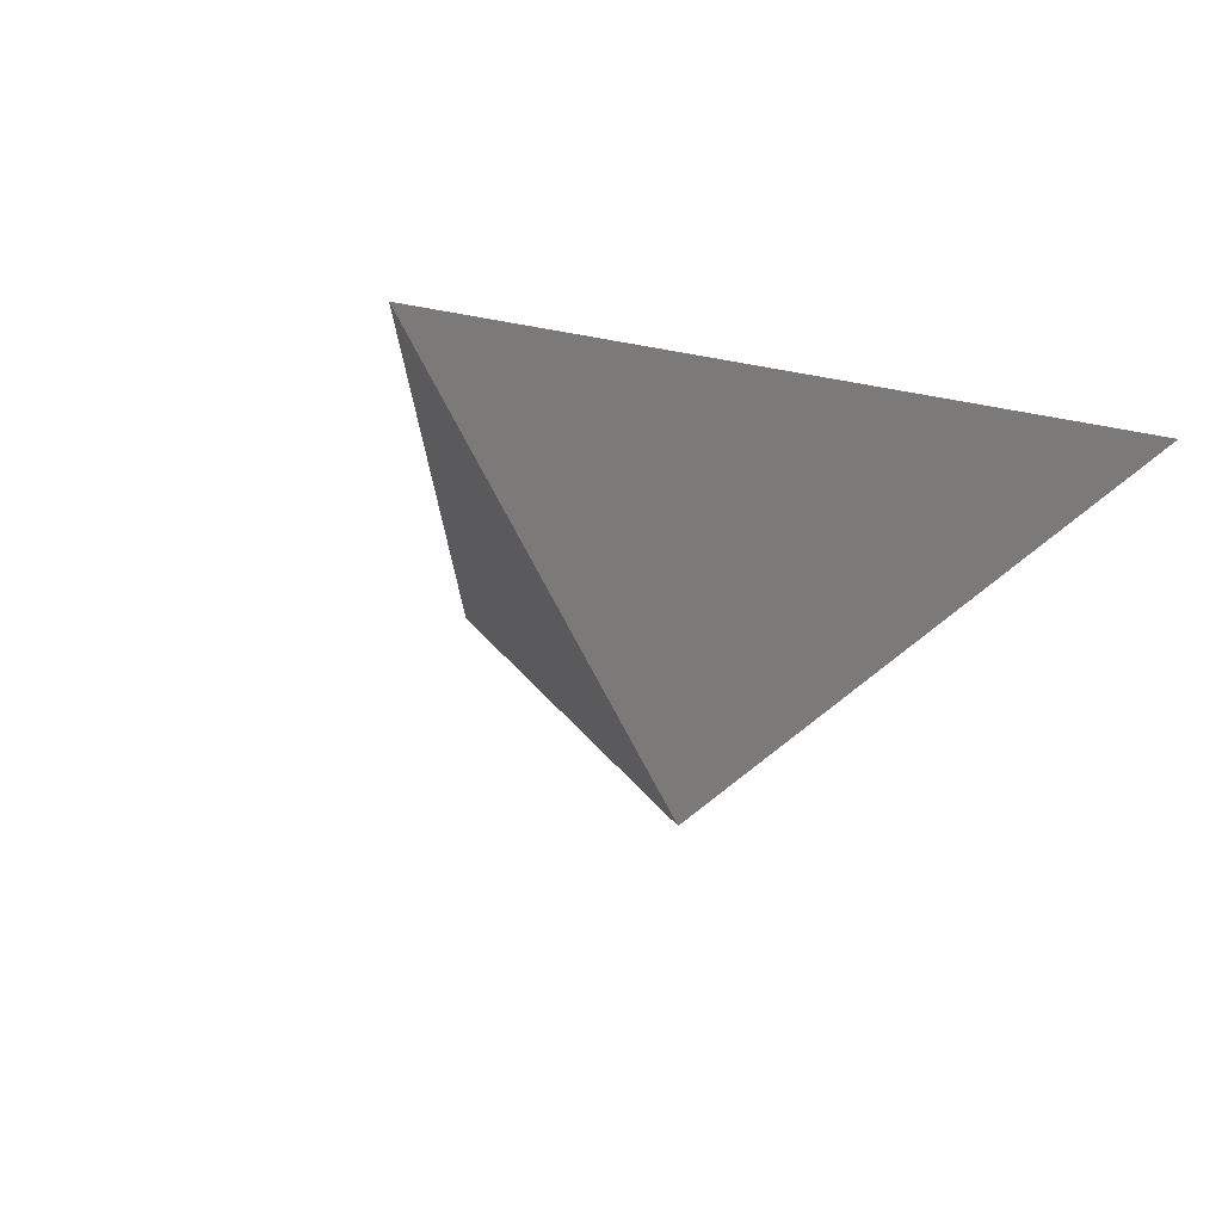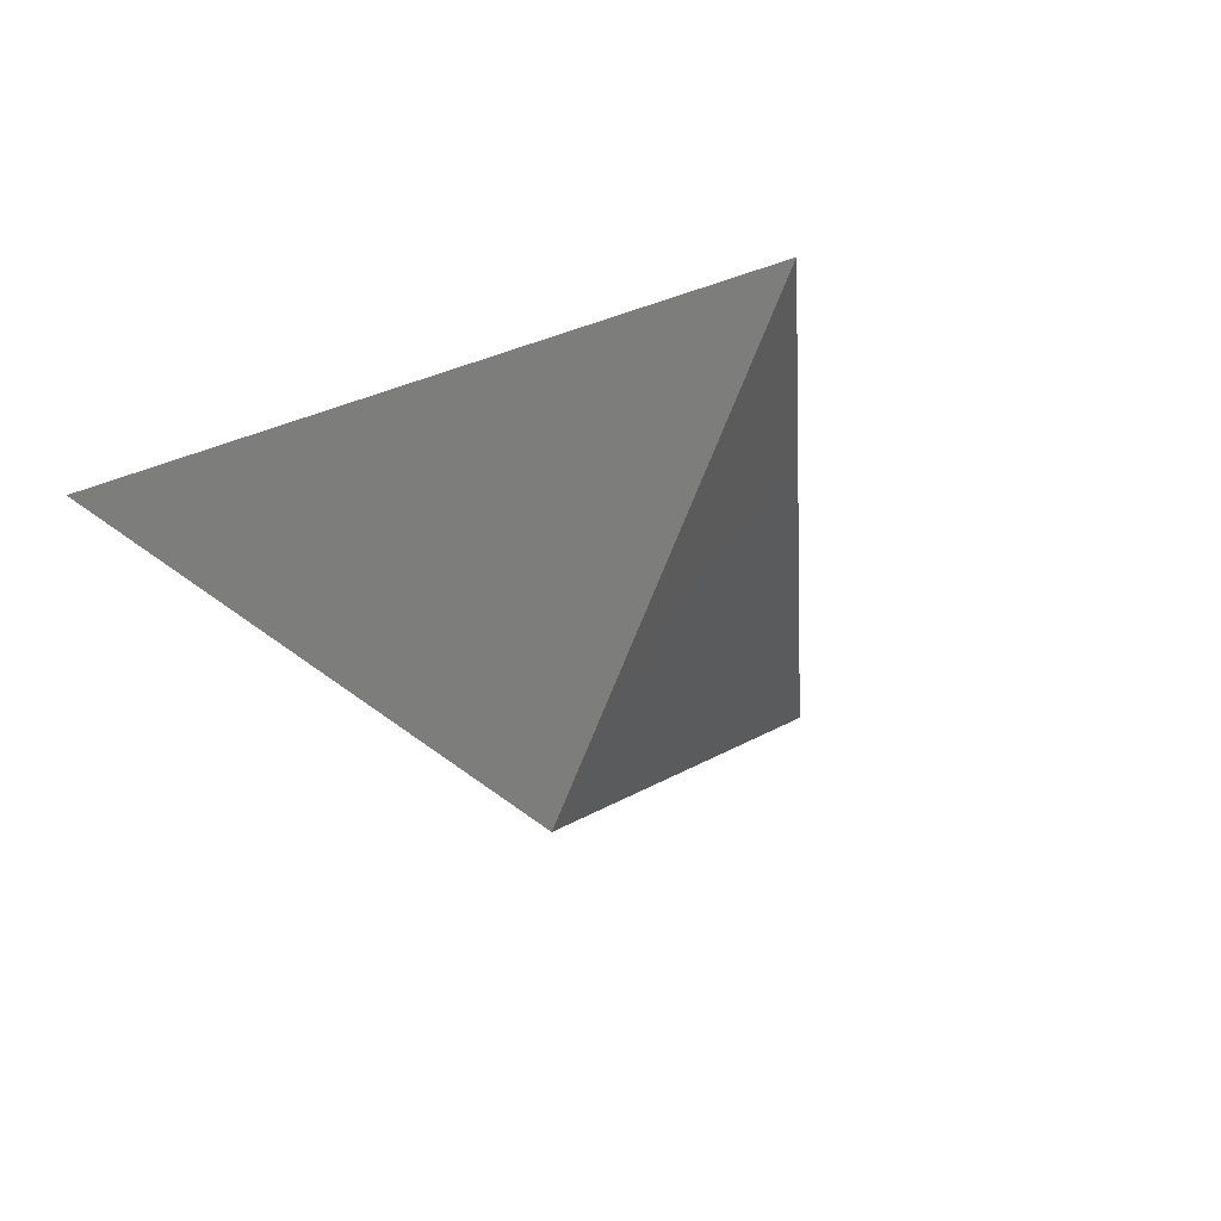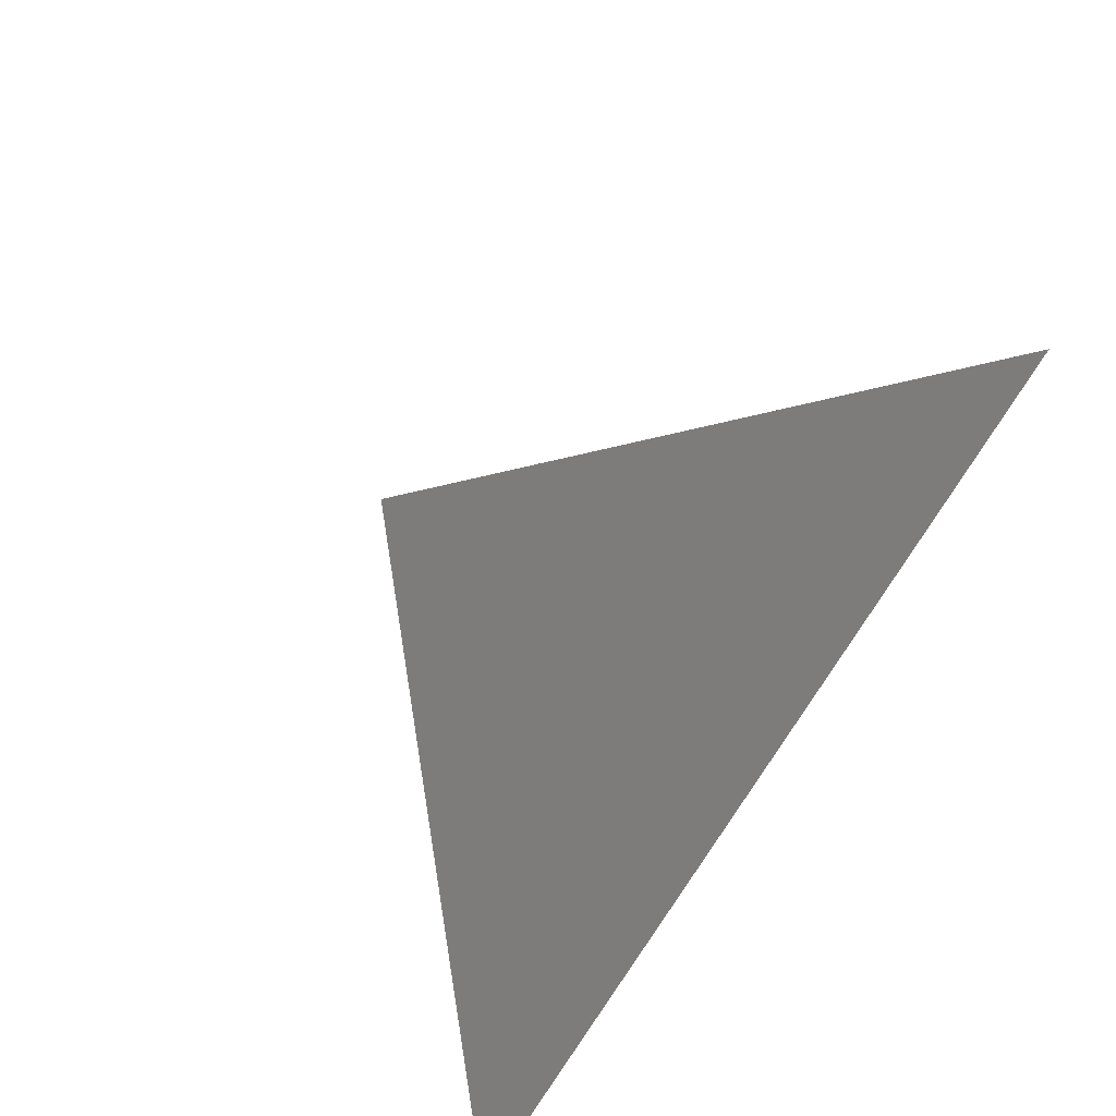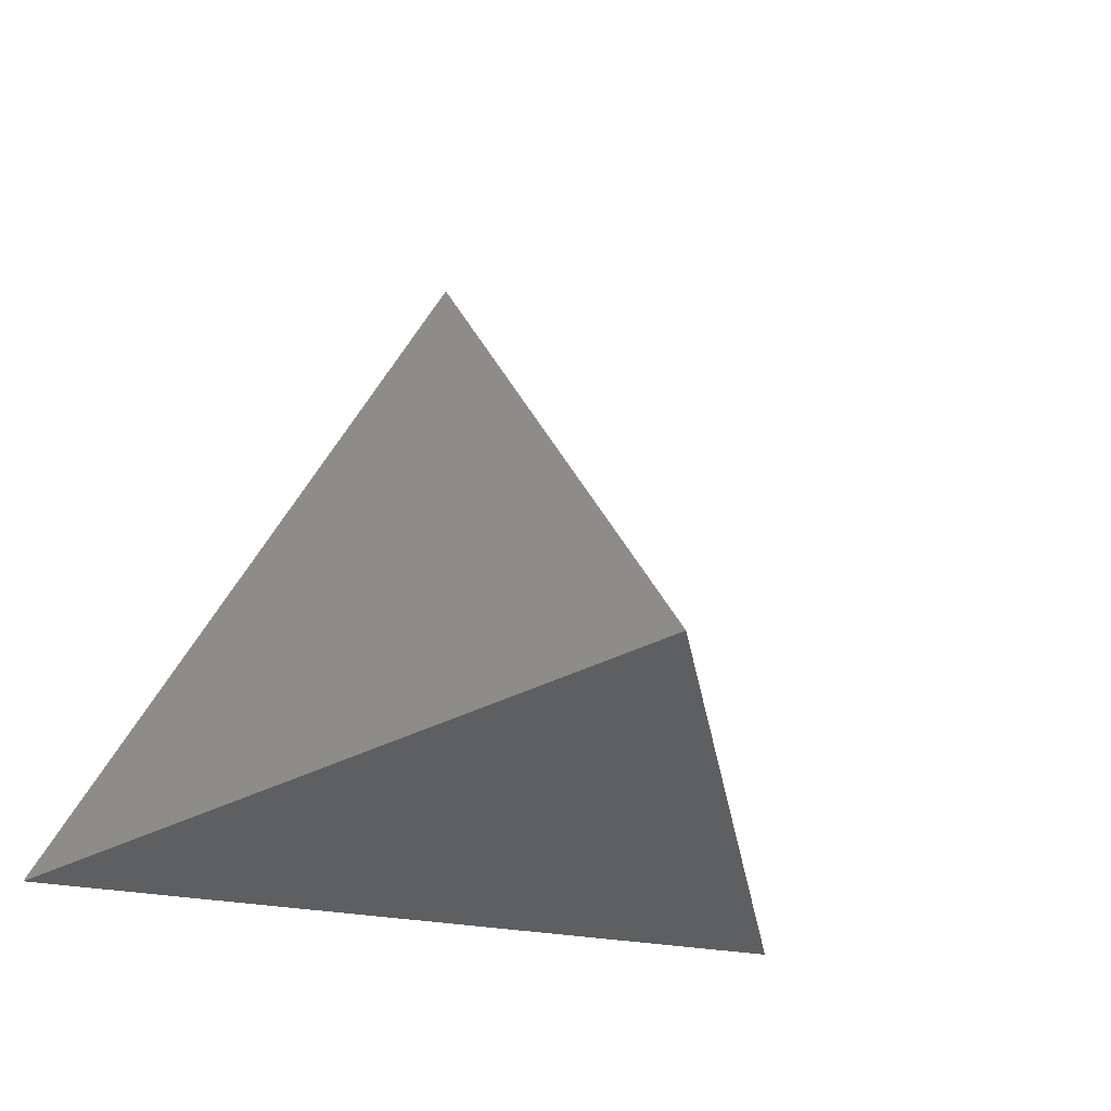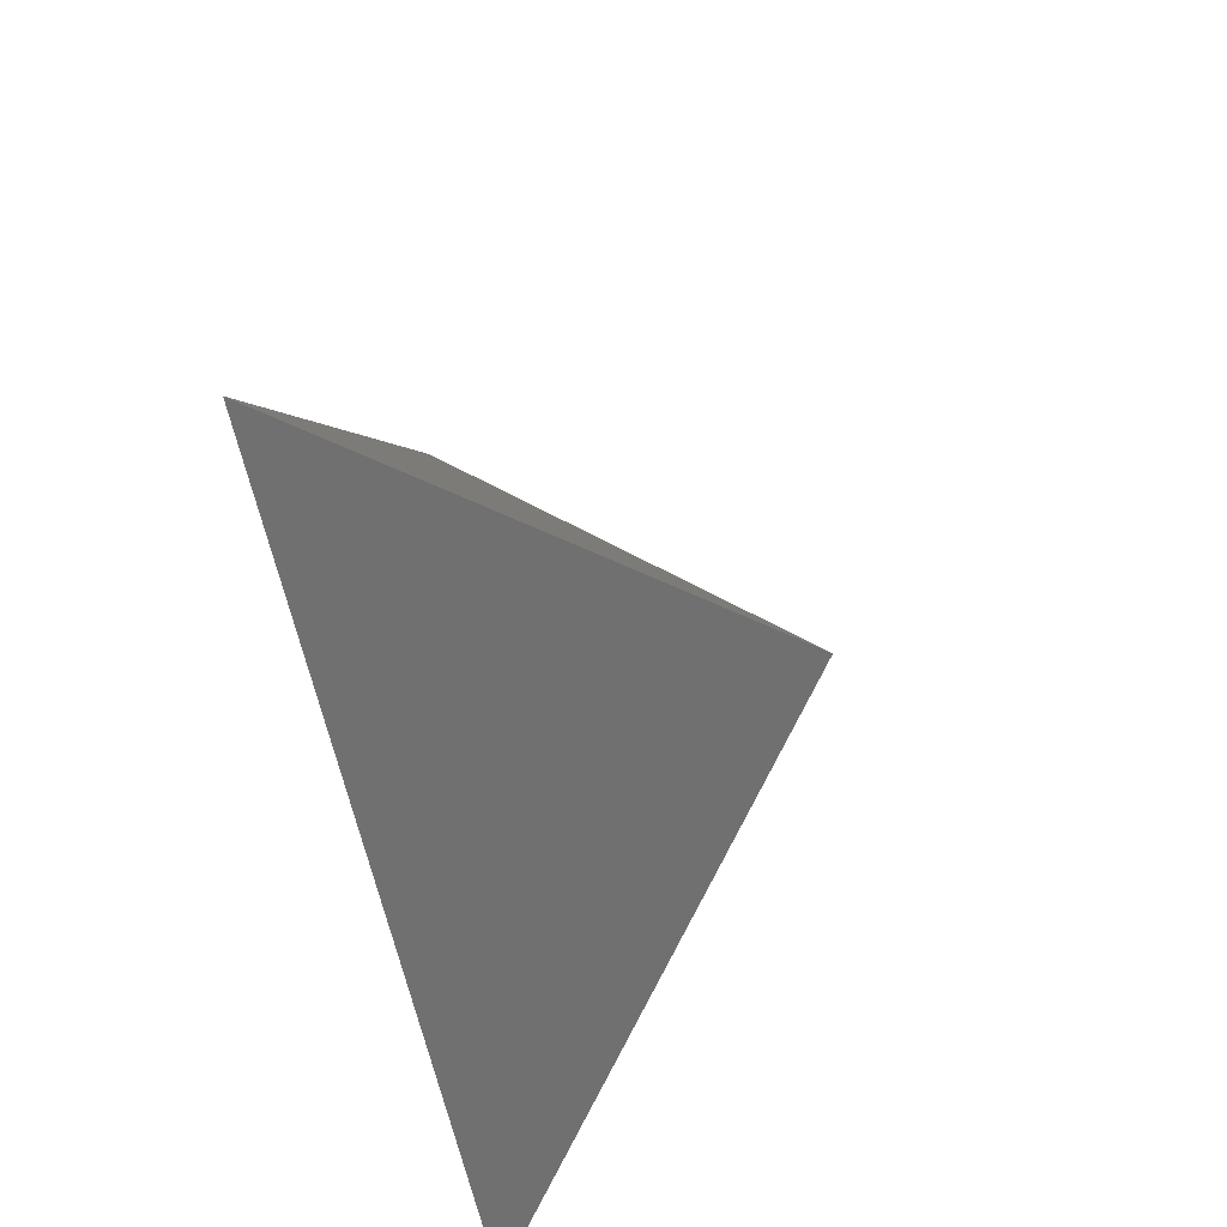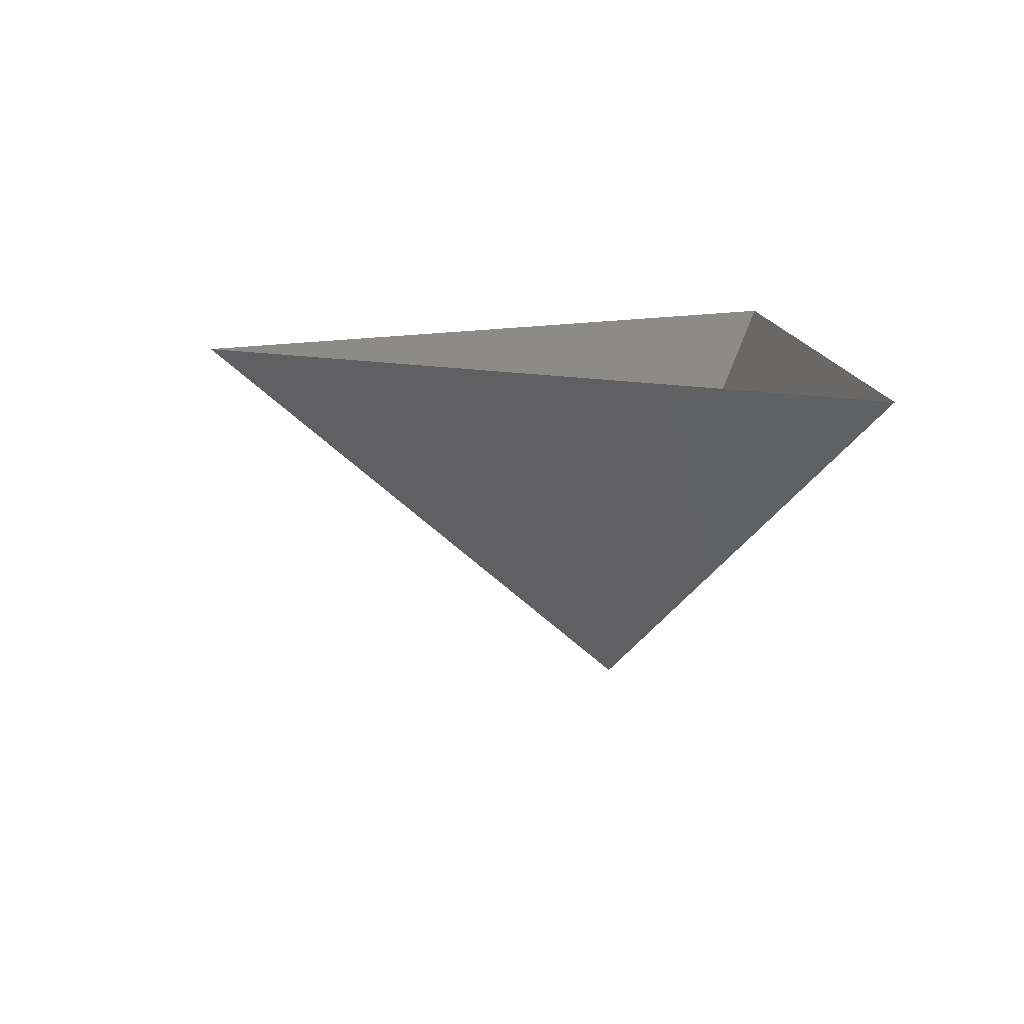
<metadata>
{"format":"stl","ext":"stl","renderer":"f3d","projection":"perspective","resolution":1024,"background":"white","views":[{"elev":-20.2,"azim":-144.8,"up":"+Z"},{"elev":-33.3,"azim":150.3,"up":"+Z"},{"elev":-71.0,"azim":-120.6,"up":"+Y"},{"elev":-16.1,"azim":141.1,"up":"+Y"},{"elev":-56.1,"azim":100.8,"up":"+Y"},{"elev":11.0,"azim":-91.3,"up":"+Z"}]}
</metadata>
<code>
# stl→obj: 4 verts, 3 faces
v -5 -17 70.93
v 7 -17 70.93
v 1 -14 65.93
v 1 -8 70.93
f 1 2 3
f 2 4 3
f 4 1 3

</code>
